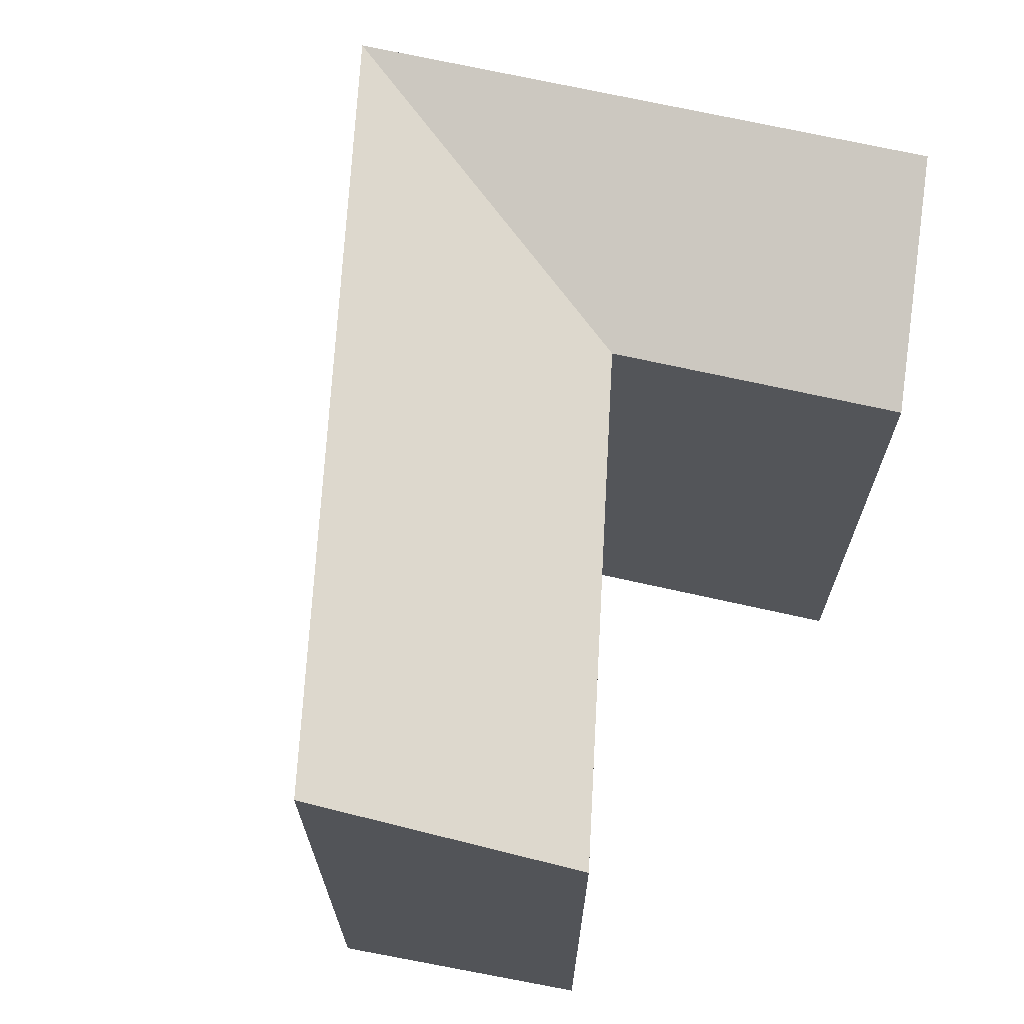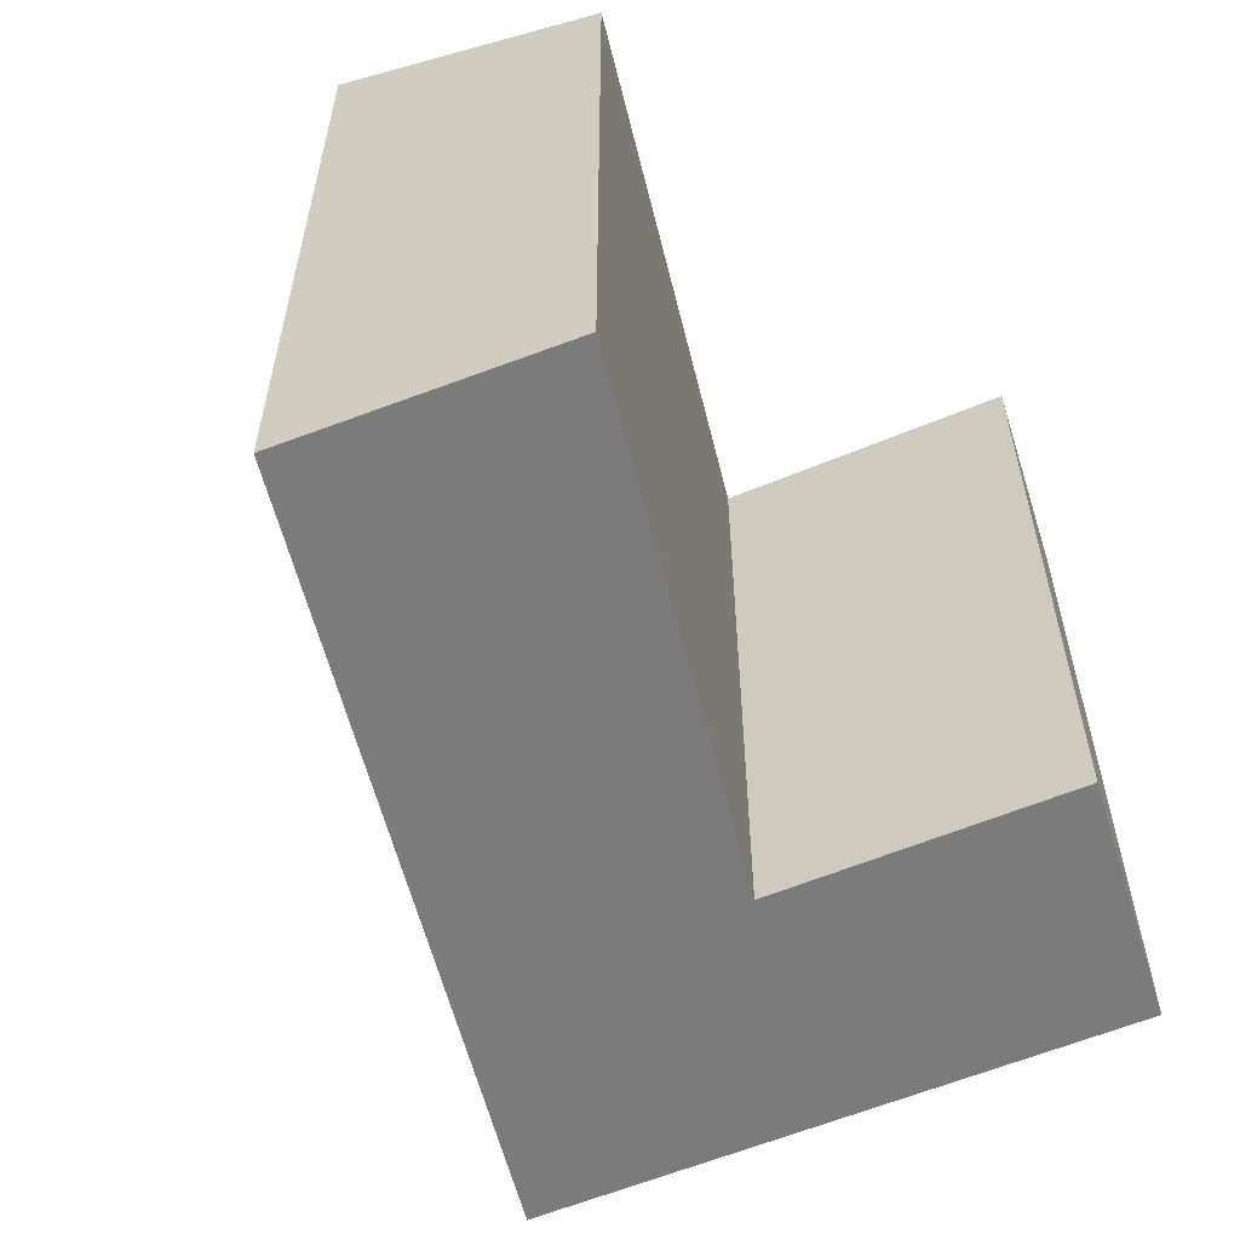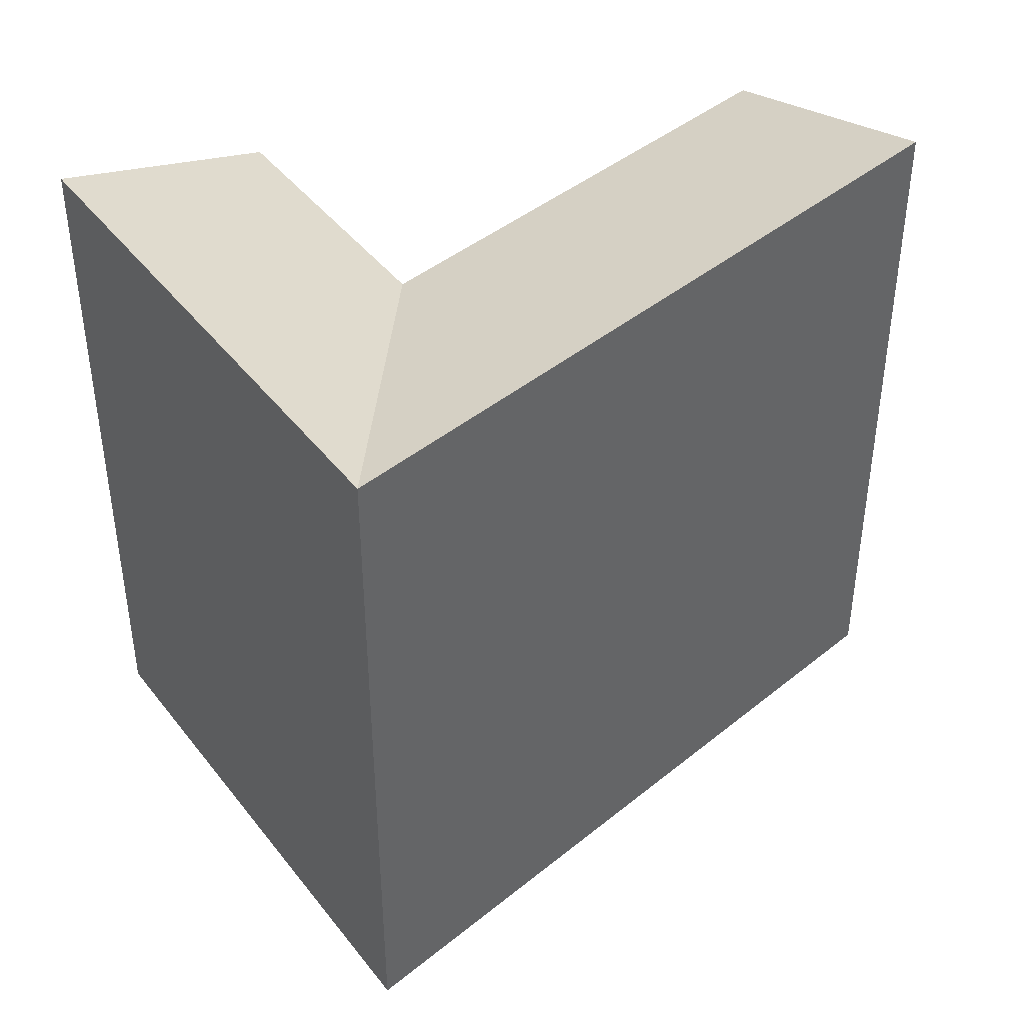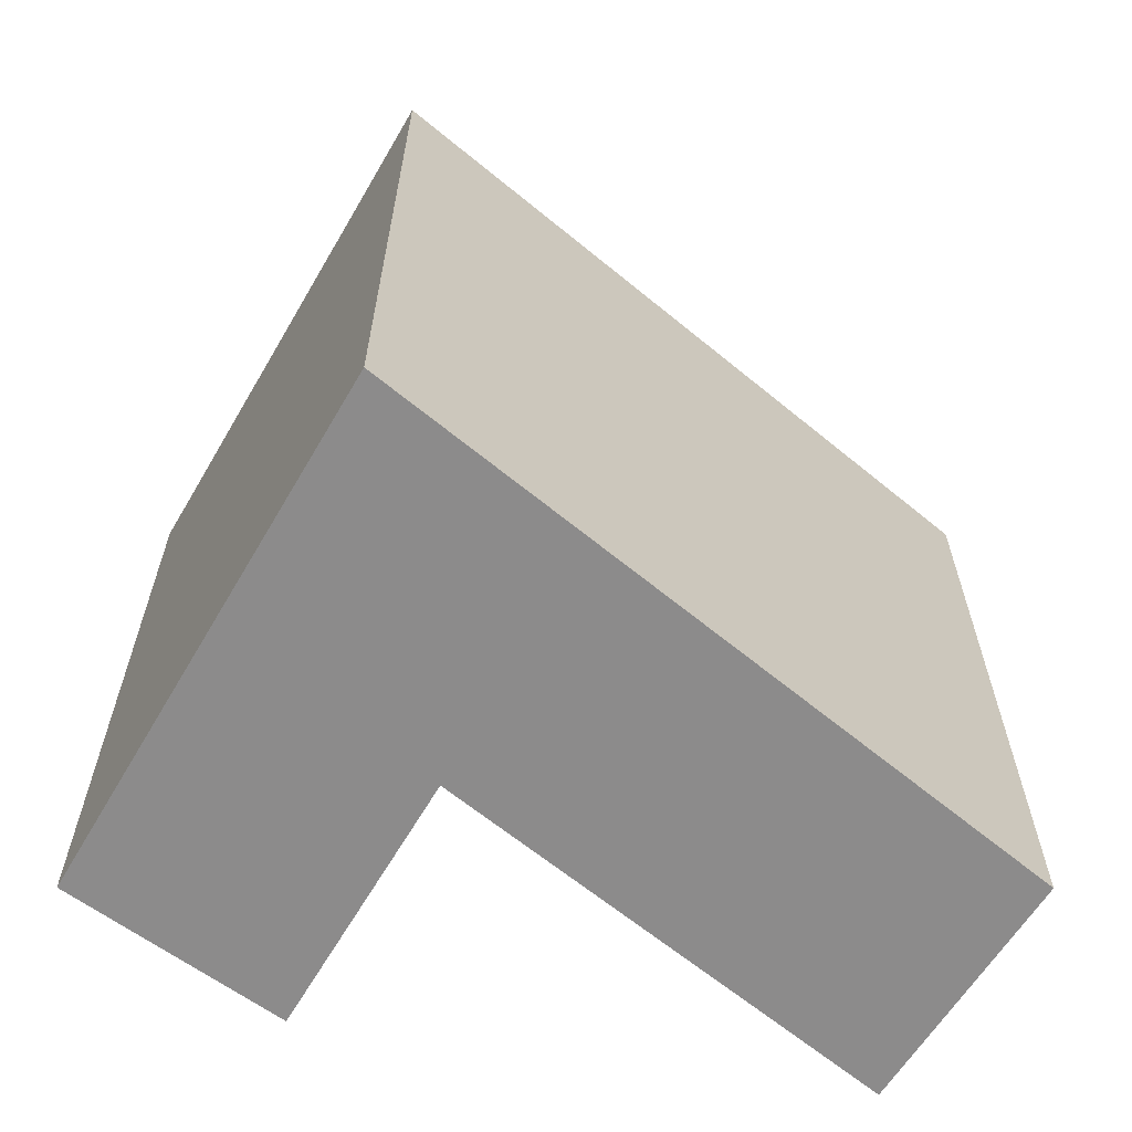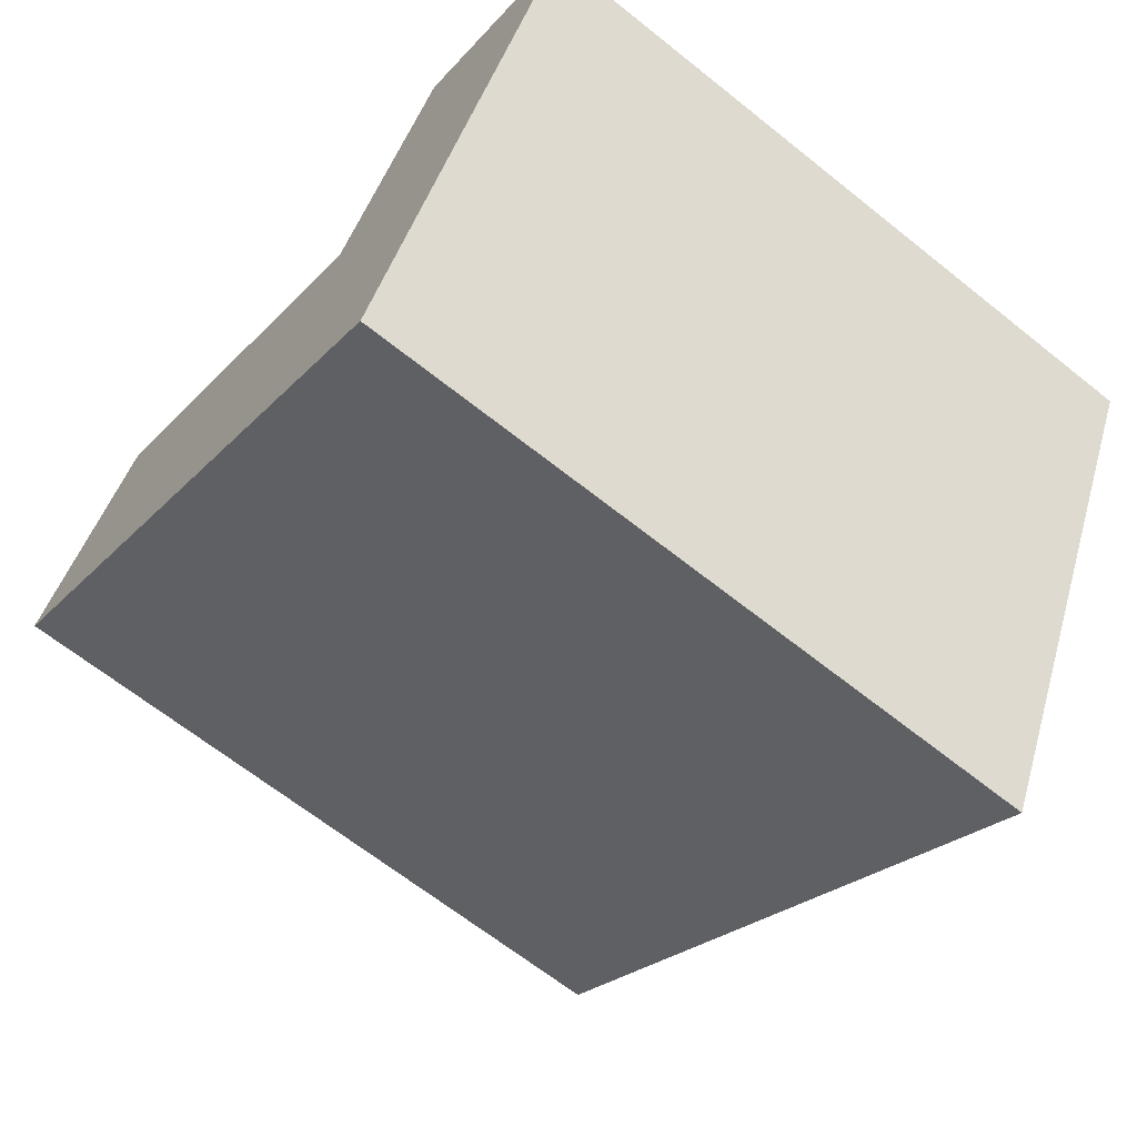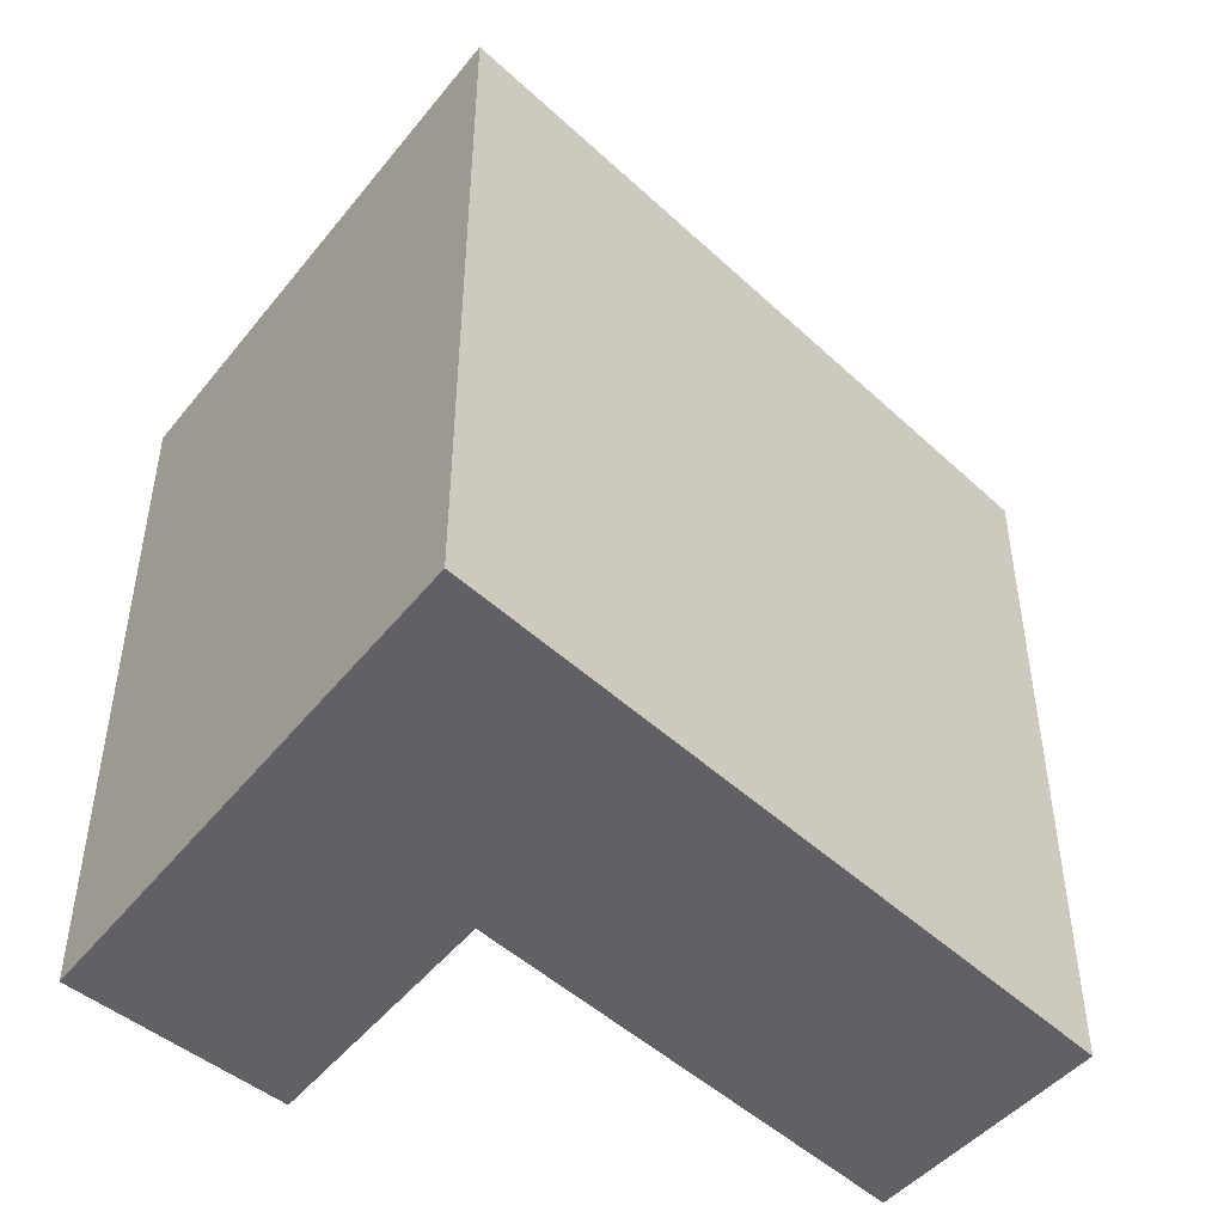
<metadata>
{"format":"obj","ext":"obj","renderer":"f3d","projection":"perspective","resolution":1024,"background":"white","views":[{"elev":69.4,"azim":-50.9,"up":"+Y"},{"elev":-58.4,"azim":-40.2,"up":"+Y"},{"elev":42.7,"azim":171.8,"up":"+Y"},{"elev":-64.0,"azim":176.1,"up":"+Y"},{"elev":-66.0,"azim":51.3,"up":"+Z"},{"elev":-48.1,"azim":169.8,"up":"+Y"}]}
</metadata>
<code>
v  14.15 17.03 -1.772
v  16.2 18.95 -11.73
v  11.06 18.95 -8.004
v  19.3 18.95 -5.497
v  0.0004049 18.95 -0.0005998
v  3.295 17.03 6.085
v  22.78 18.95 1.534
v  17.46 17.03 4.909
v  16.2 7.181e-16 -11.73
v  11.06 4.901e-16 -8.003
v  19.29 3.366e-16 -5.497
v  0 0 0
v  14.15 1.085e-16 -1.772
v  3.294 -3.726e-16 6.086
v  22.78 -9.395e-17 1.534
v  17.46 -3.006e-16 4.909
g defaultobject
f 1 2 3
f 2 1 4
f 1 5 6
f 5 1 3
f 1 7 4
f 7 1 8
f 3 9 10
f 9 3 2
f 9 4 11
f 4 9 2
f 5 10 12
f 10 5 3
f 13 6 14
f 6 13 1
f 6 12 14
f 12 6 5
f 11 7 15
f 7 11 4
f 15 8 16
f 8 15 7
f 8 13 16
f 13 8 1
f 10 11 13
f 11 10 9
f 13 12 10
f 12 13 14
f 15 13 11
f 13 15 16

</code>
